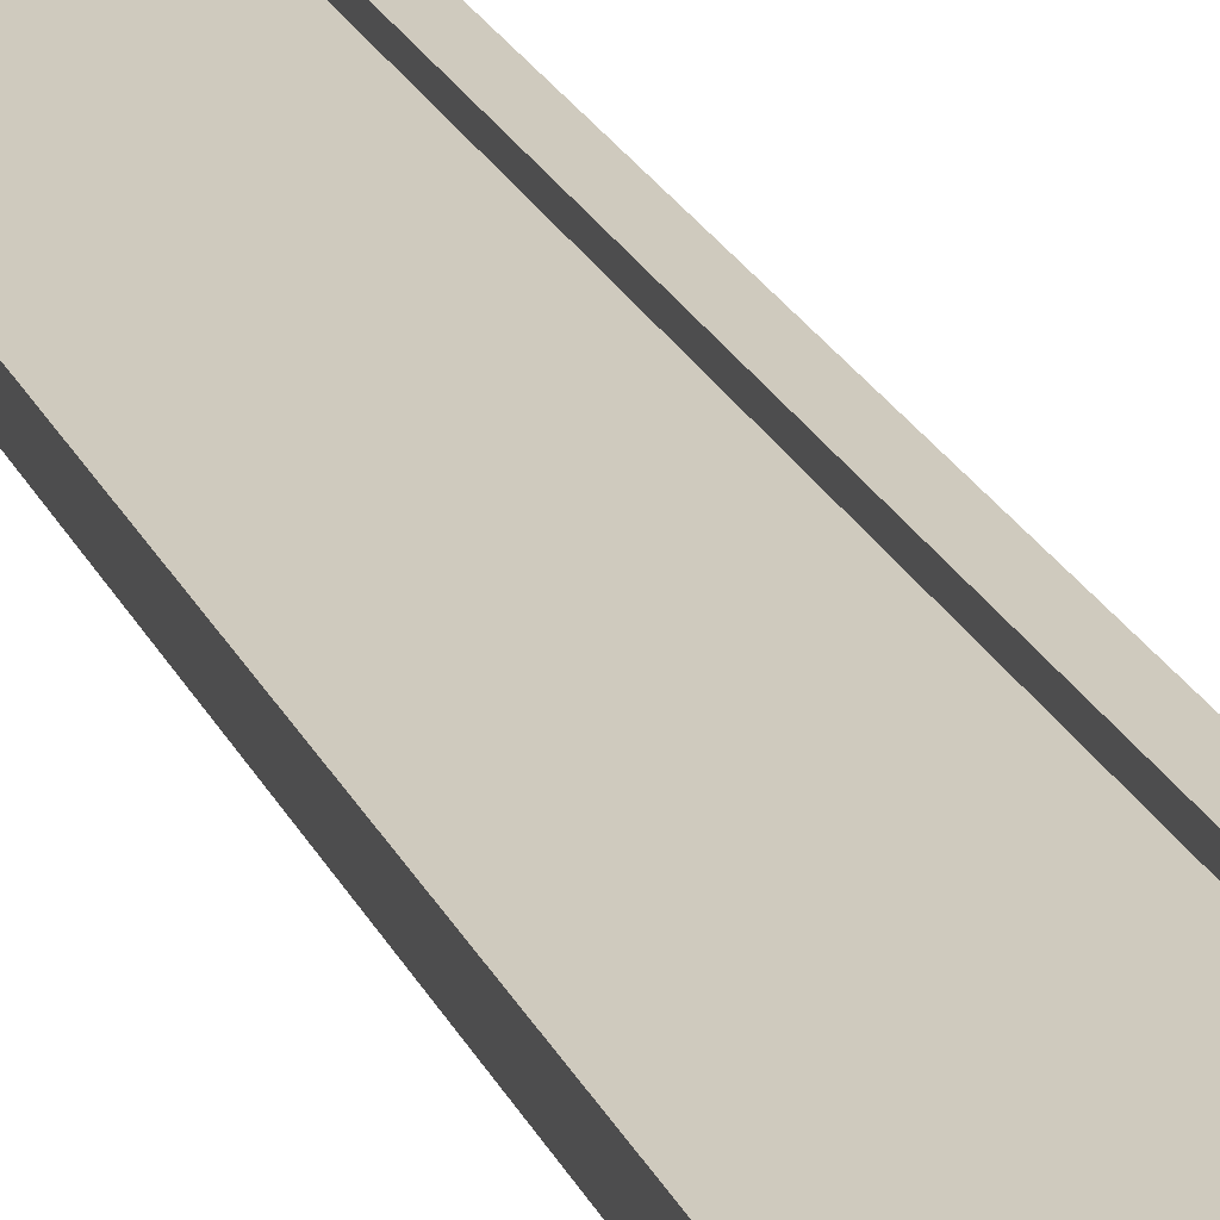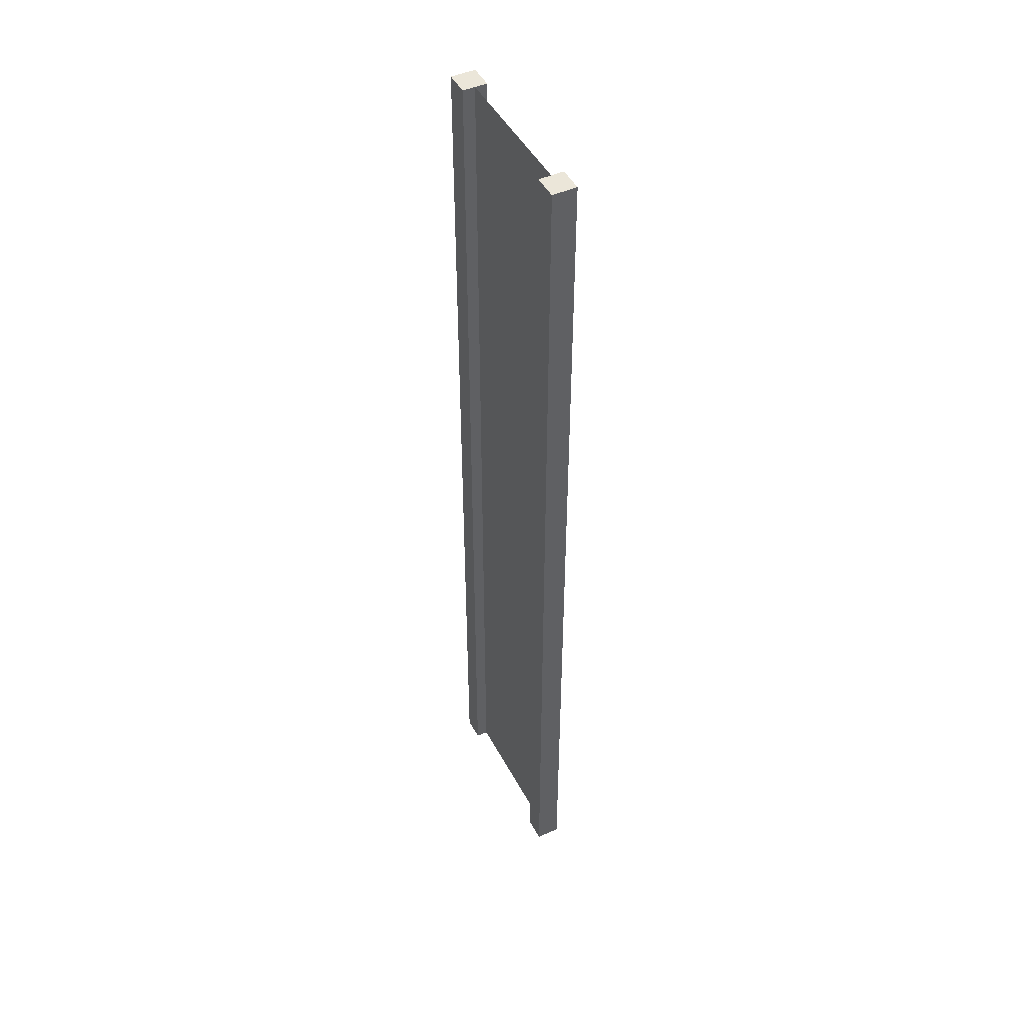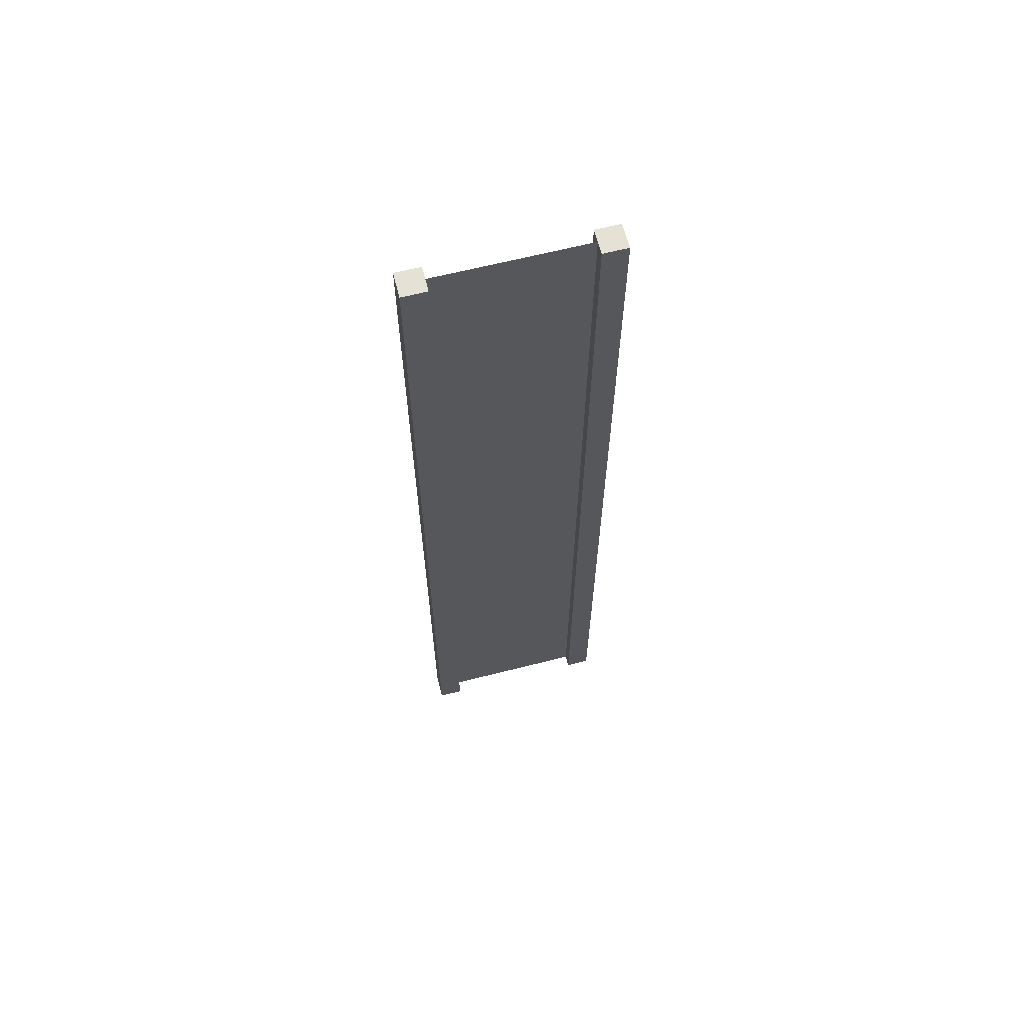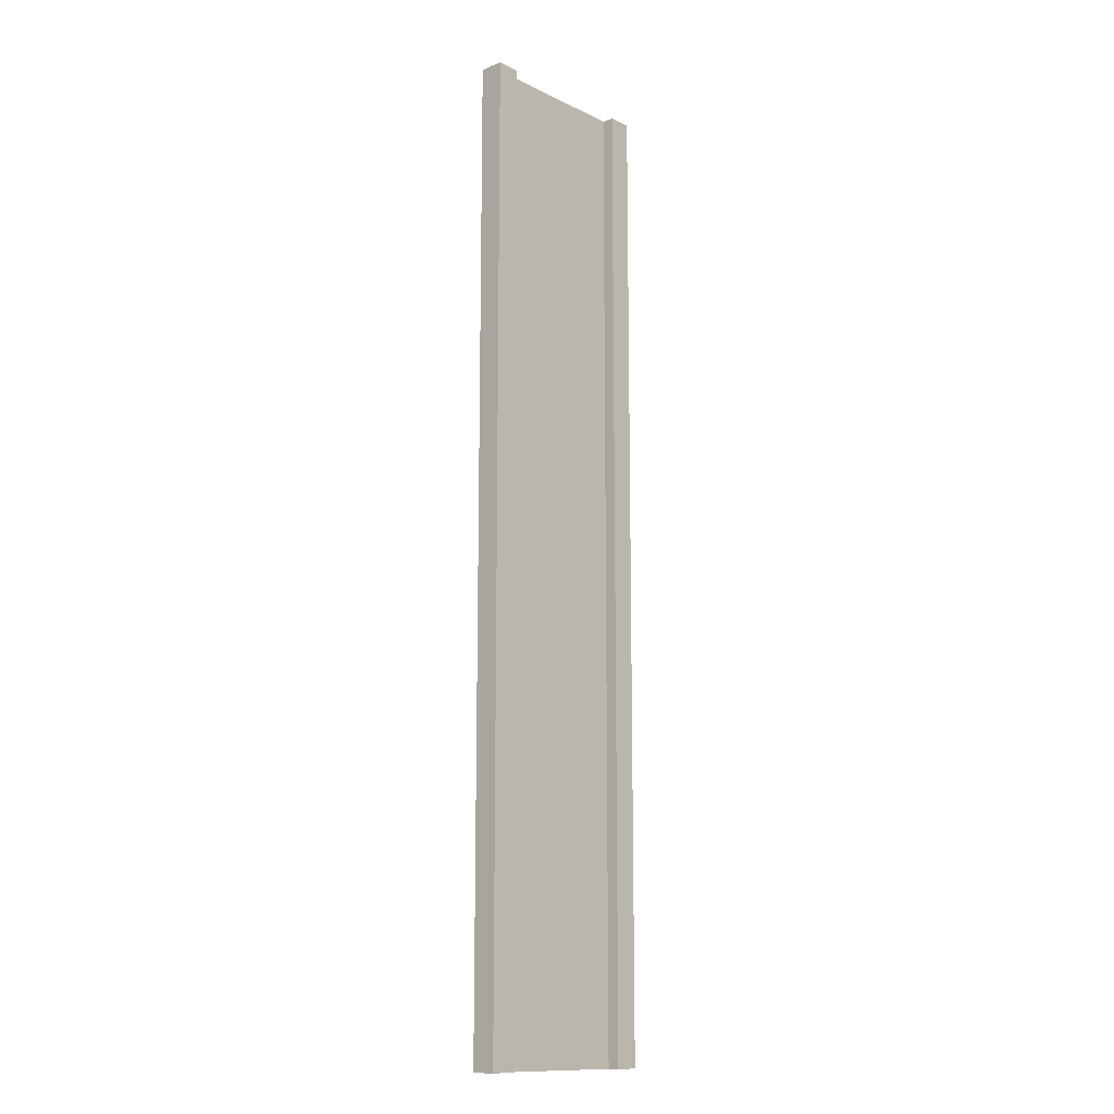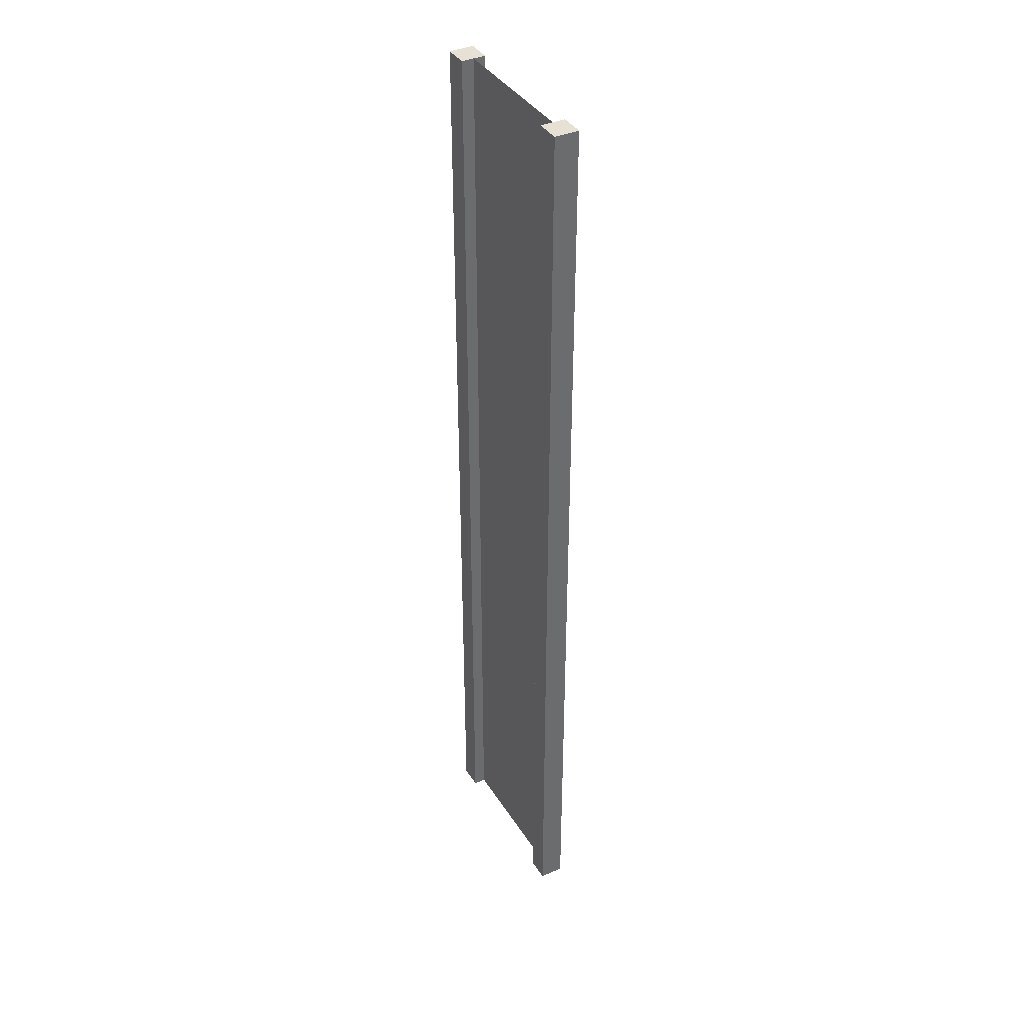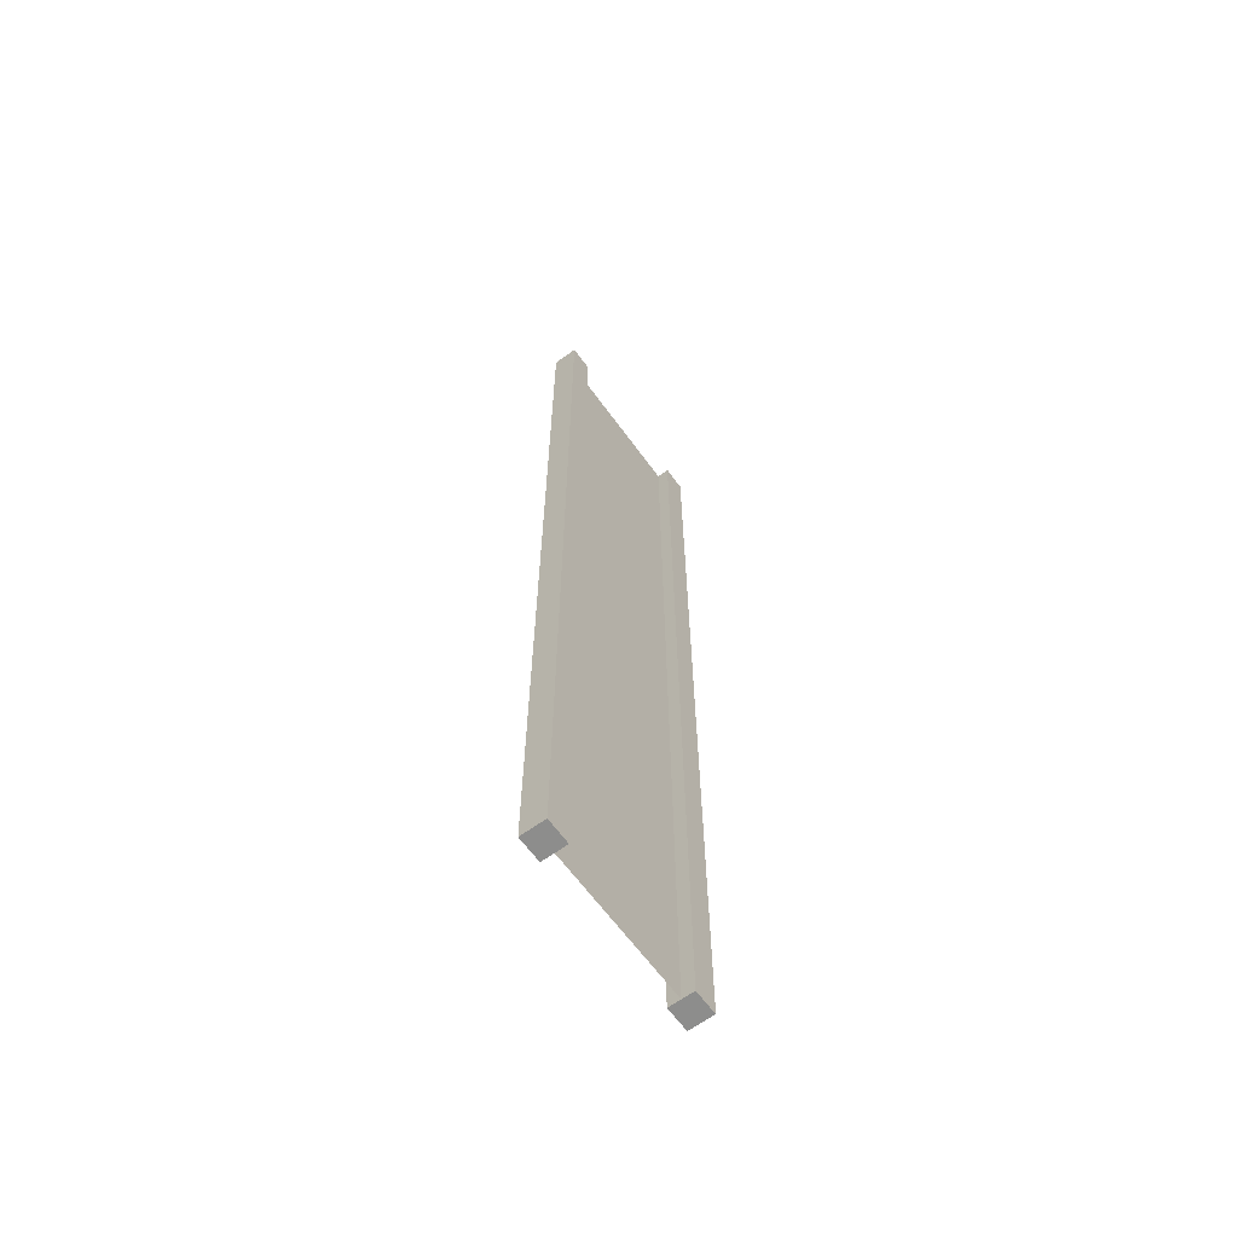
<metadata>
{"format":"obj","ext":"obj","renderer":"f3d","projection":"perspective","resolution":1024,"background":"white","views":[{"elev":23.2,"azim":160.1,"up":"+Z"},{"elev":47.1,"azim":63.1,"up":"+Y"},{"elev":64.9,"azim":-14.3,"up":"+Y"},{"elev":-13.0,"azim":-47.7,"up":"+Y"},{"elev":39.0,"azim":61.0,"up":"+Y"},{"elev":-64.5,"azim":-53.9,"up":"+Y"}]}
</metadata>
<code>
g pb_Mesh-71998
v -0.75 -5 0.125
v -1 -5 0.125
v -0.75 5 0.125
v -1 5 0.125
v -1 -5 0.125
v -1 -5 -0.125
v -1 5 0.125
v -1 5 -0.125
v -1 -5 -0.125
v -0.75 -5 -0.125
v -1 5 -0.125
v -0.75 5 -0.125
v 1 -5 -0.125
v 1 -5 0.125
v 1 5 -0.125
v 1 5 0.125
v -0.75 5 0.125
v -1 5 0.125
v -0.75 5 -0.125
v -1 5 -0.125
v -0.75 -5 -0.125
v -1 -5 -0.125
v -0.75 -5 0.125
v -1 -5 0.125
v 0.75 -5 -0.125
v 0.75 -5 0.125
v 1 -5 -0.125
v 1 -5 0.125
v 0.75 5 -0.125
v 0.75 -5 -0.125
v 1 5 -0.125
v 1 -5 -0.125
v 0.75 -5 0.125
v 0.75 5 0.125
v 1 -5 0.125
v 1 5 0.125
v 0.75 5 0.125
v 0.75 5 -0.125
v 1 5 0.125
v 1 5 -0.125
v -0.75 -5 0.125
v -0.75 5 0.125
v -0.75 -5 -0.125
v -0.75 5 -0.125
v 0.75 5 0.125
v 0.75 -5 0.125
v 0.75 5 -0.125
v 0.75 -5 -0.125
v -0.75 -5 -1.49e-07
v -0.75 5 5.811e-07
v 0.75 -5 3.874e-07
v 0.75 5 1.207e-06
g pb_Mesh-71998_0
f 3 2 1
f 3 4 2
f 7 6 5
f 7 8 6
f 11 10 9
f 11 12 10
f 15 14 13
f 15 16 14
f 19 18 17
f 19 20 18
f 23 22 21
f 23 24 22
f 27 26 25
f 27 28 26
f 31 30 29
f 31 32 30
f 35 34 33
f 35 36 34
f 39 38 37
f 39 40 38
f 43 42 41
f 43 44 42
f 47 46 45
f 47 48 46
g pb_Mesh-71998_1
f 51 50 49
f 51 52 50

</code>
